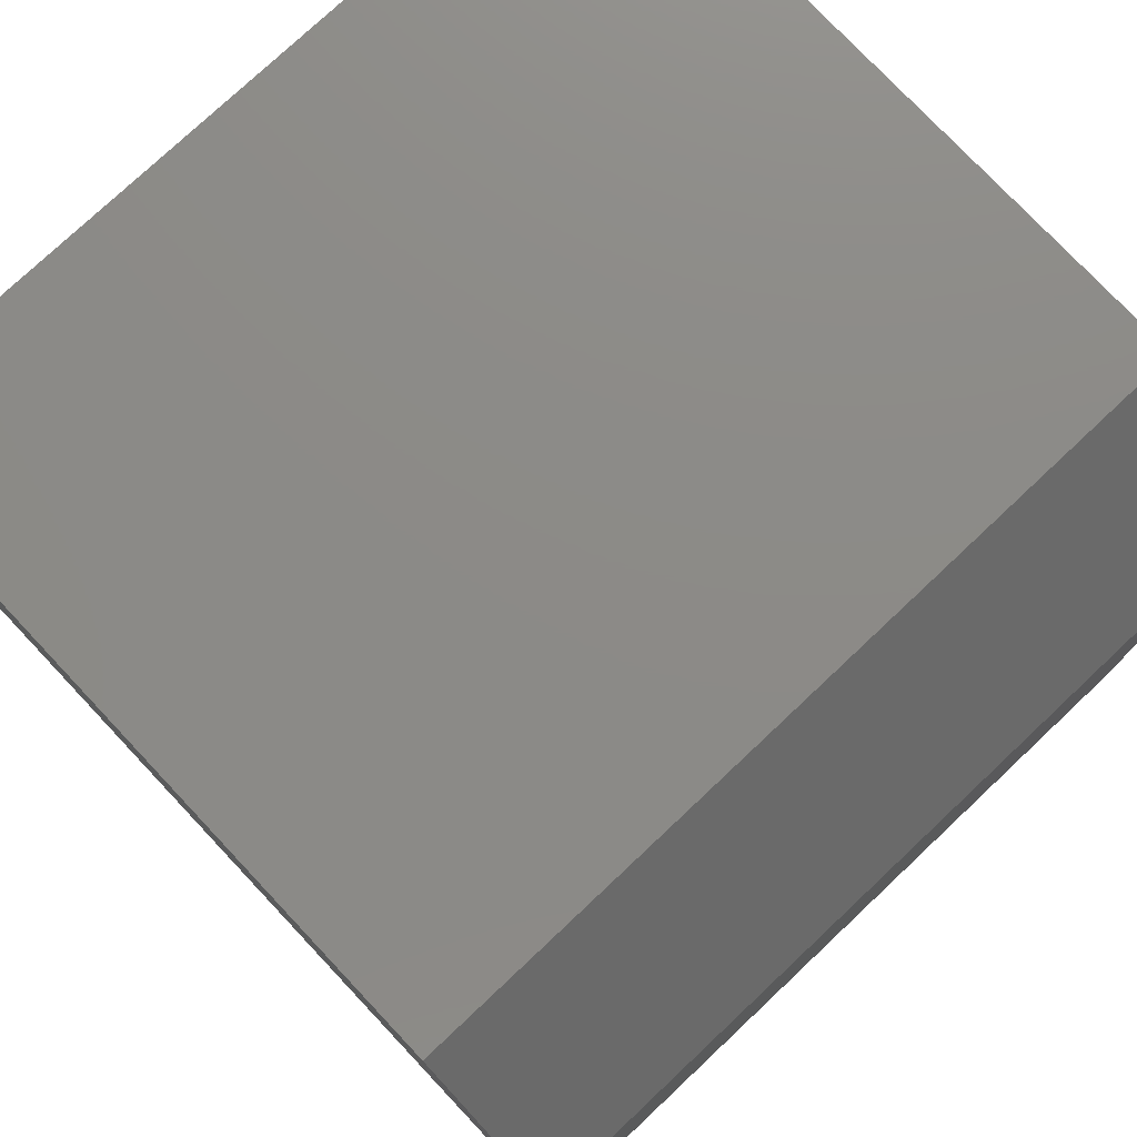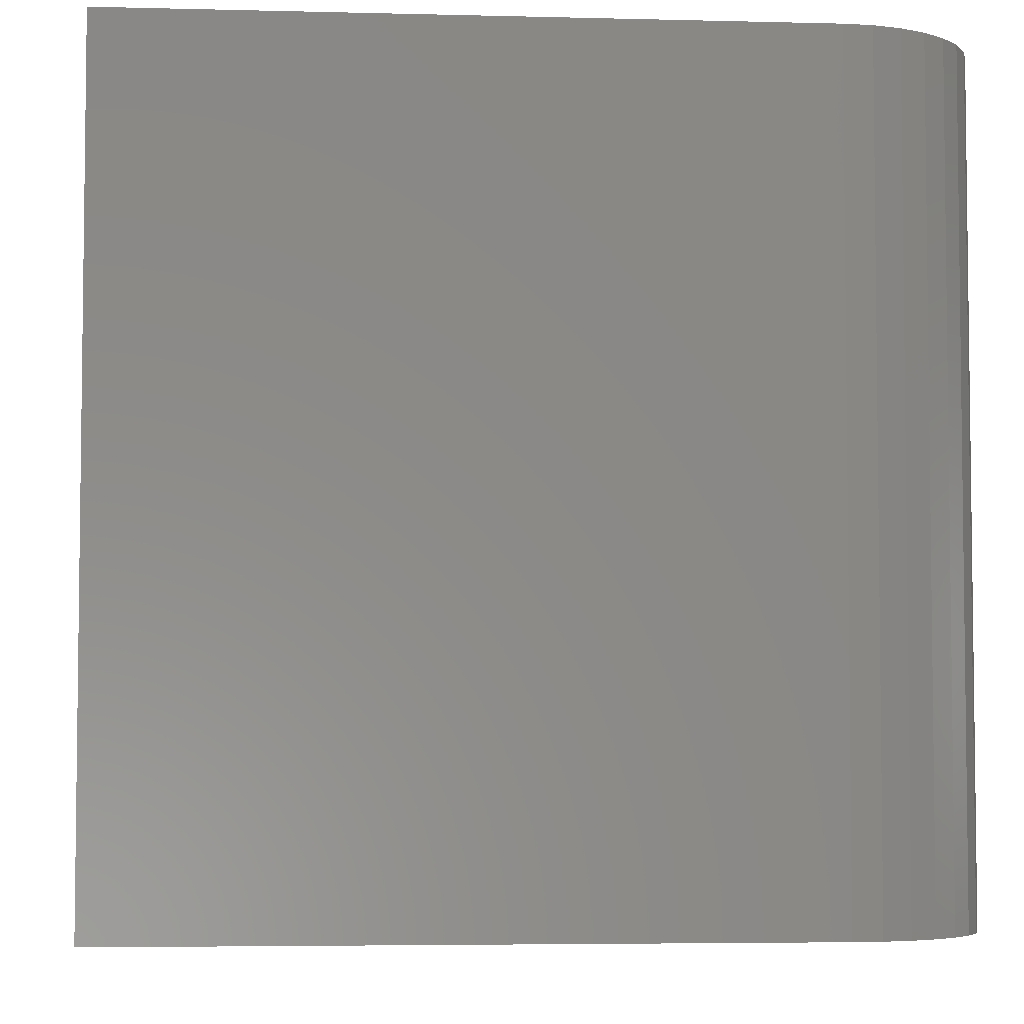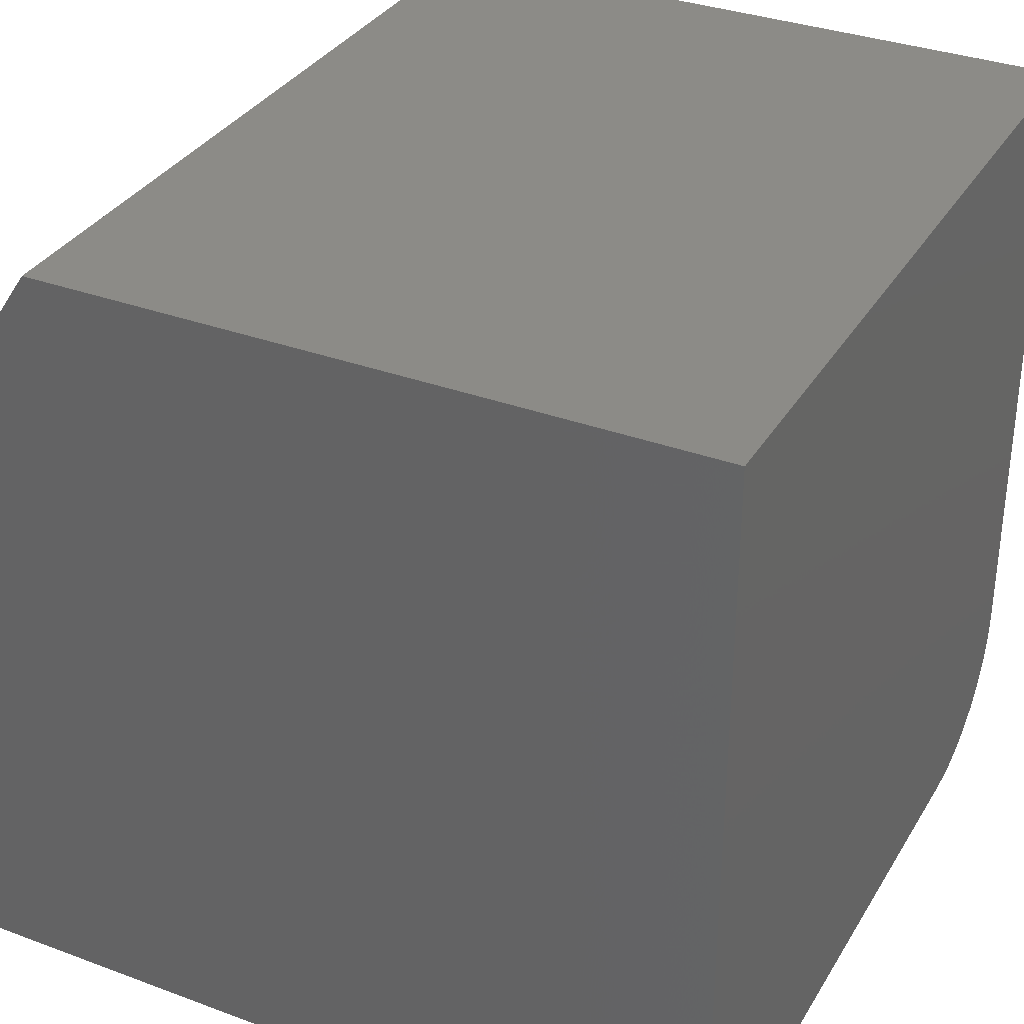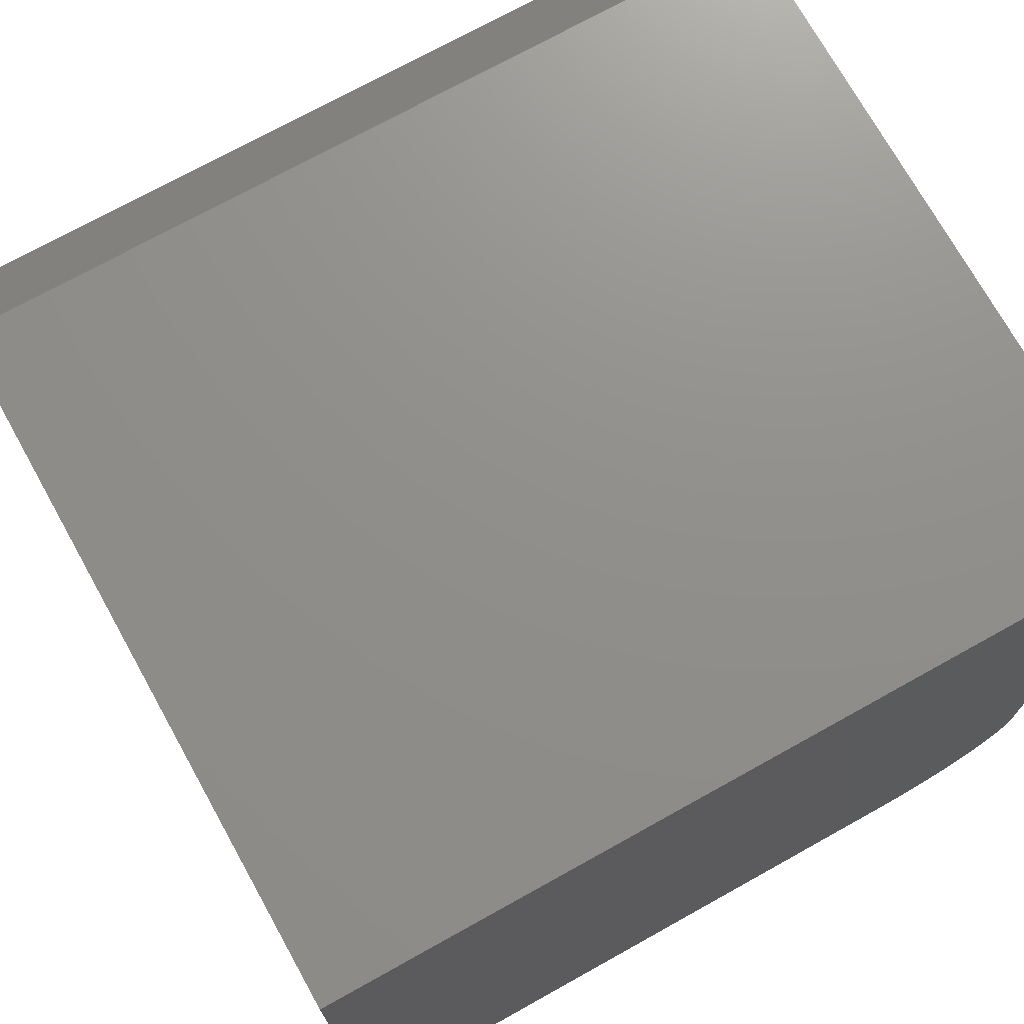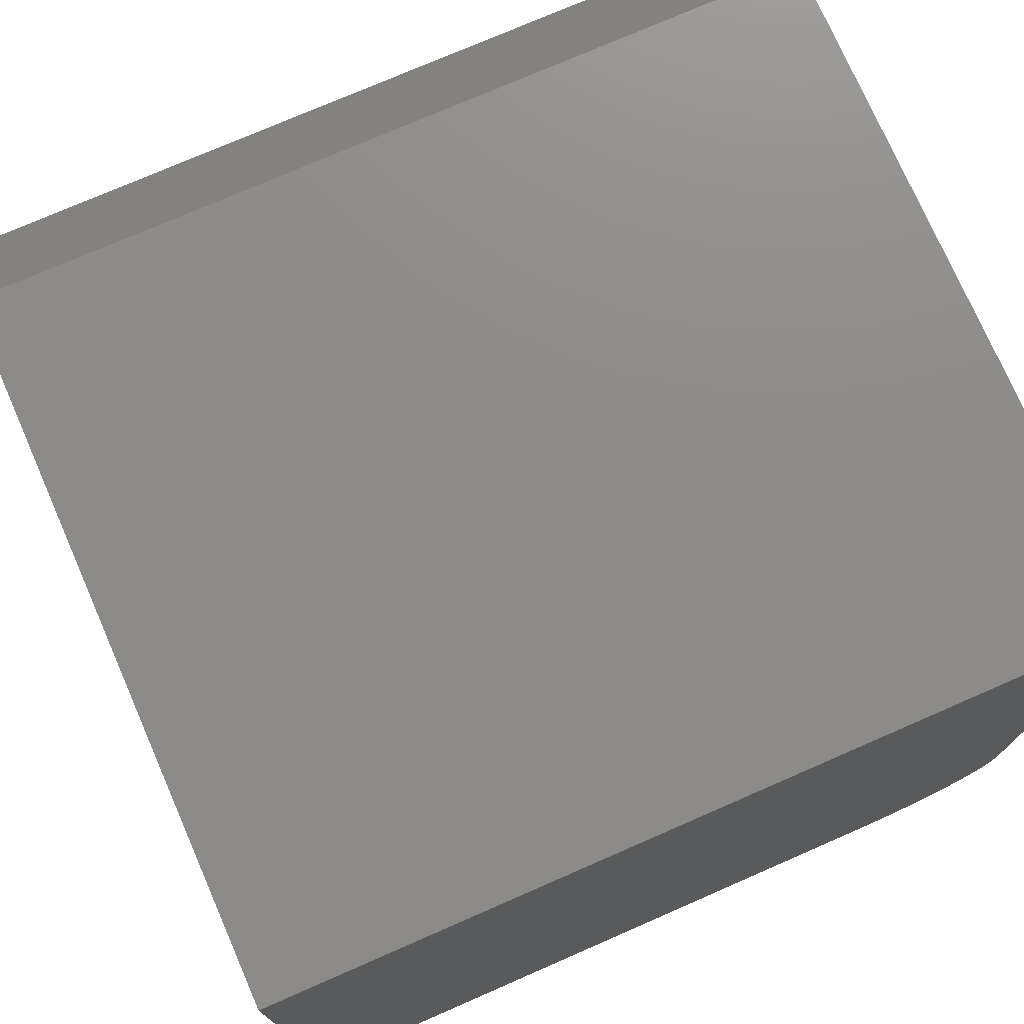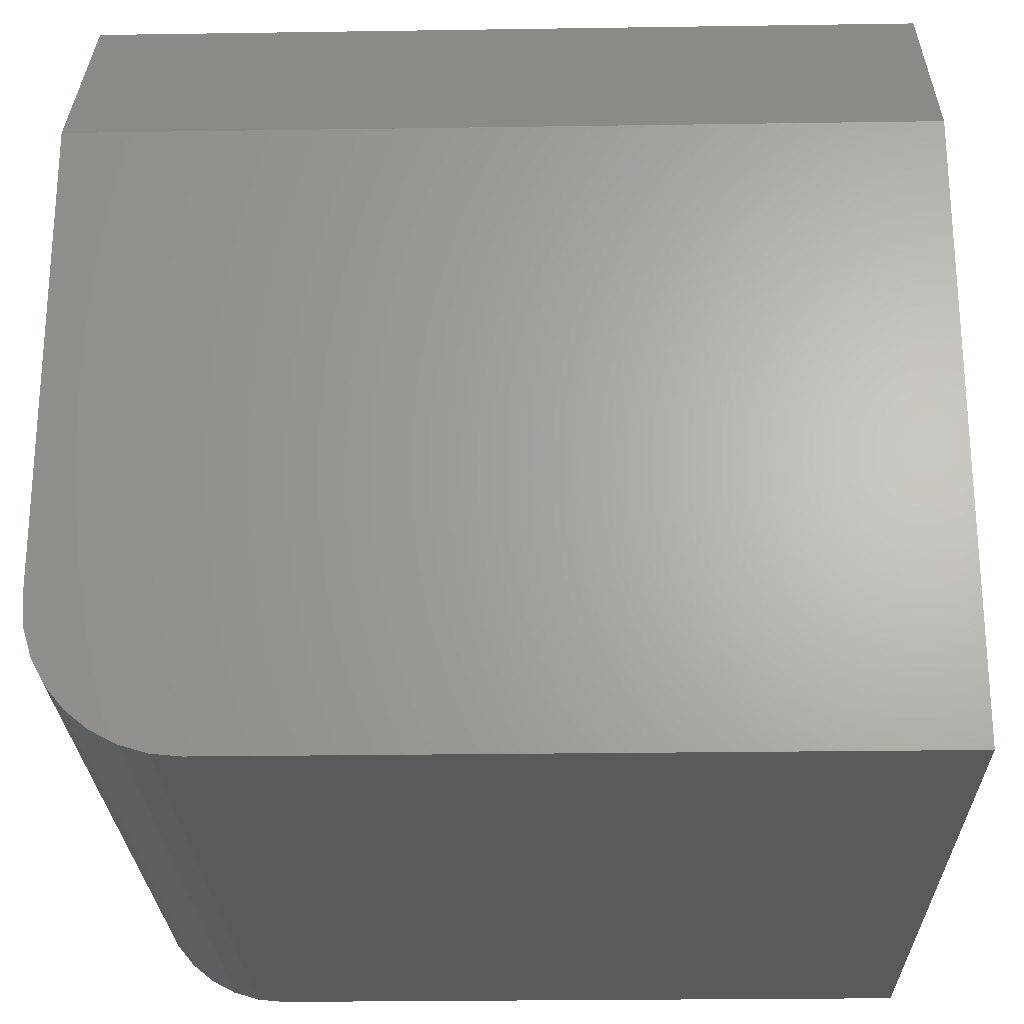
<metadata>
{"format":"stl","ext":"stl","renderer":"f3d","projection":"perspective","resolution":1024,"background":"white","views":[{"elev":76.9,"azim":-43.3,"up":"+Z"},{"elev":-4.7,"azim":175.2,"up":"+Y"},{"elev":33.7,"azim":116.8,"up":"+Z"},{"elev":72.8,"azim":150.9,"up":"+Z"},{"elev":75.1,"azim":156.4,"up":"+Z"},{"elev":-24.7,"azim":1.4,"up":"+Z"}]}
</metadata>
<code>
# stl→obj: 26 verts, 48 faces
v 8.132e-18 -0.75 0.1328
v 0.002552 -0.75 0.1069
v 0.01011 -0.75 0.08199
v 0.02238 -0.75 0.05903
v 0.0389 -0.75 0.0389
v 0.05903 -0.75 0.02238
v 0.08199 -0.75 0.01011
v 0.1069 -0.75 0.002552
v 0.1328 -0.75 -8.132e-18
v 0.75 -0.75 -4.592e-17
v 0.75 -0.75 0.5625
v 3.444e-17 -0.75 0.5625
v 4.592e-17 0 0.75
v 8.132e-18 0 0.1328
v 0 -0.625 0.75
v 0.75 0 0.75
v 0.75 0 -4.592e-17
v 0.1328 0 -8.132e-18
v 0.1069 0 0.002552
v 0.08199 0 0.01011
v 0.05903 0 0.02238
v 0.0389 0 0.0389
v 0.02238 0 0.05903
v 0.01011 0 0.08199
v 0.002552 0 0.1069
v 0.75 -0.625 0.75
f 1 2 3
f 1 3 4
f 1 4 5
f 1 5 6
f 1 6 7
f 1 7 8
f 1 8 9
f 1 9 10
f 1 10 11
f 1 11 12
f 13 14 15
f 15 14 1
f 15 1 12
f 14 13 16
f 14 16 17
f 14 17 18
f 14 18 19
f 14 19 20
f 14 20 21
f 14 21 22
f 14 22 23
f 14 23 24
f 14 24 25
f 18 17 9
f 9 17 10
f 18 9 19
f 19 9 8
f 19 8 20
f 20 8 7
f 20 7 21
f 21 7 6
f 21 6 22
f 22 6 5
f 22 5 23
f 23 5 4
f 23 4 24
f 24 4 3
f 24 3 25
f 25 3 2
f 25 2 14
f 14 2 1
f 16 13 26
f 26 13 15
f 17 16 10
f 10 16 26
f 10 26 11
f 12 11 15
f 15 11 26

</code>
